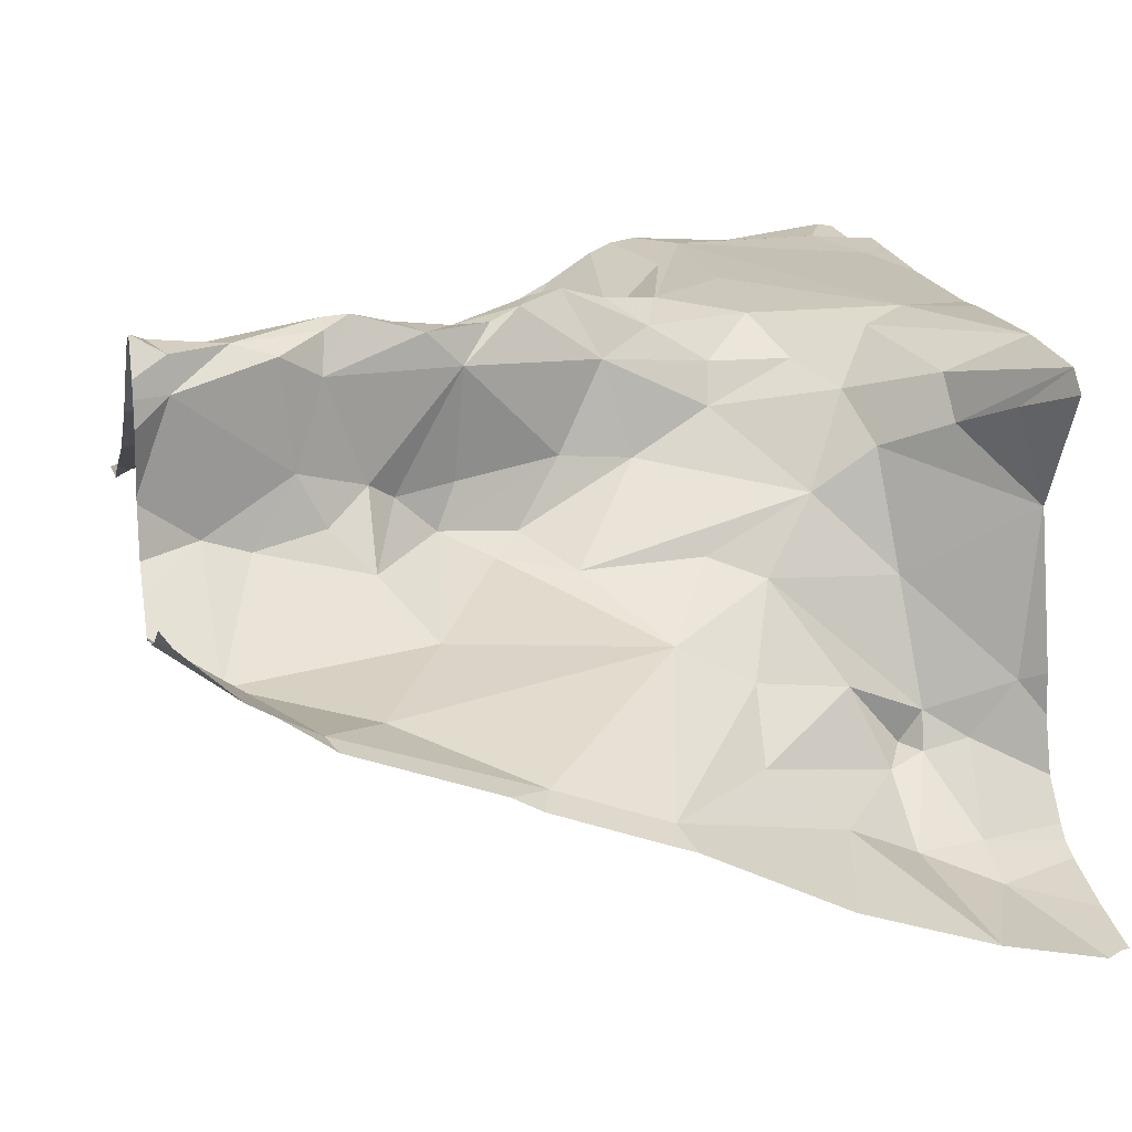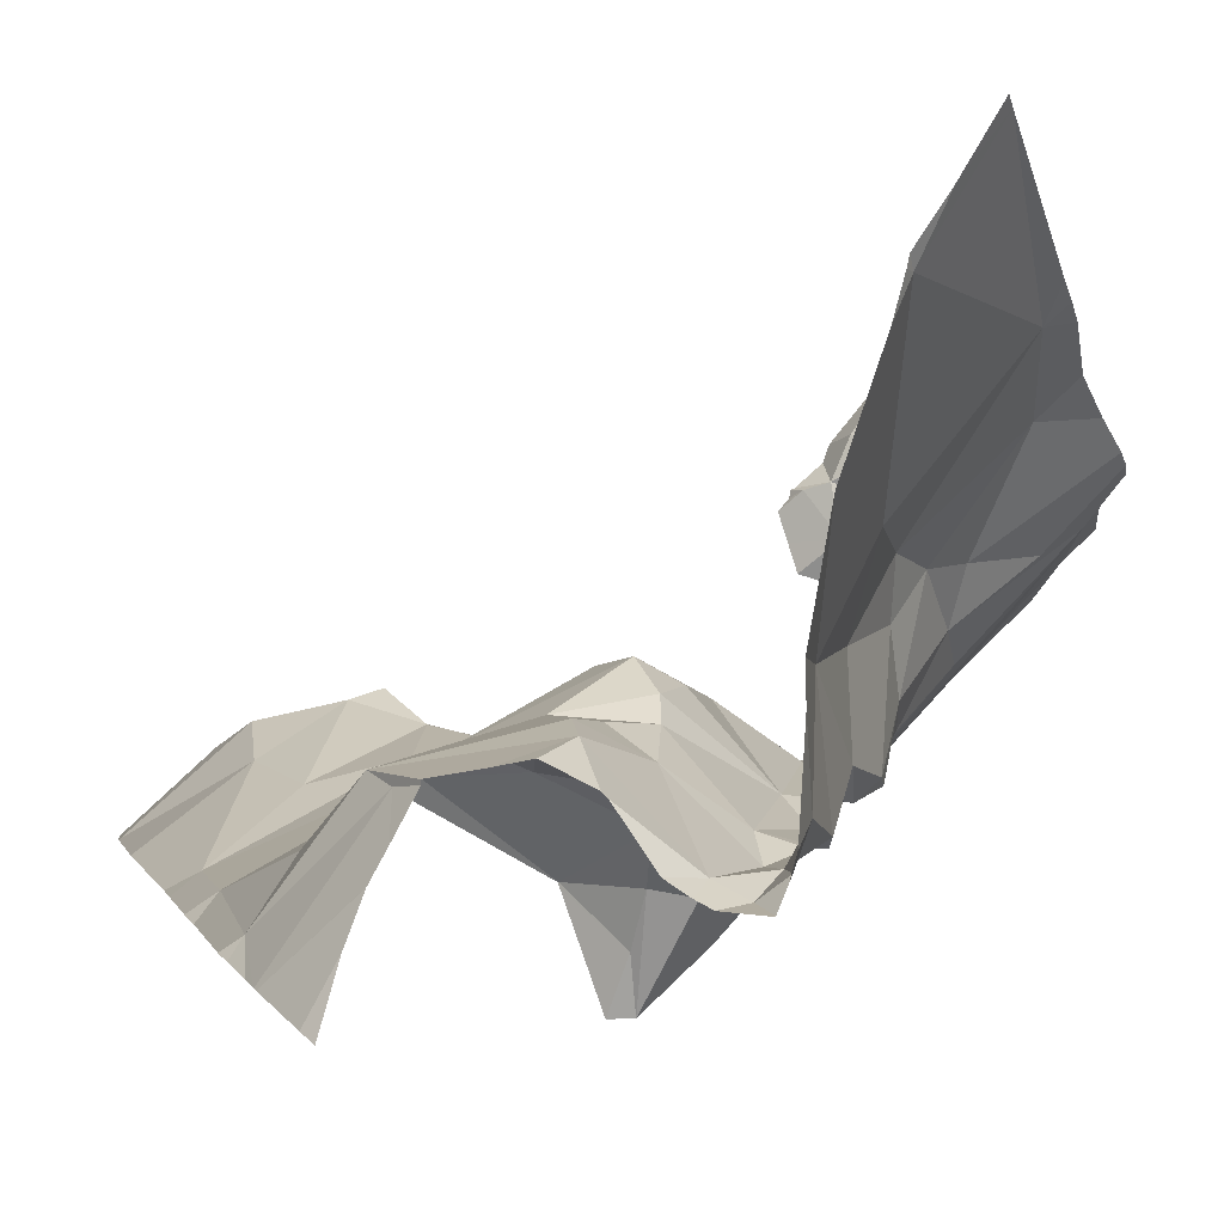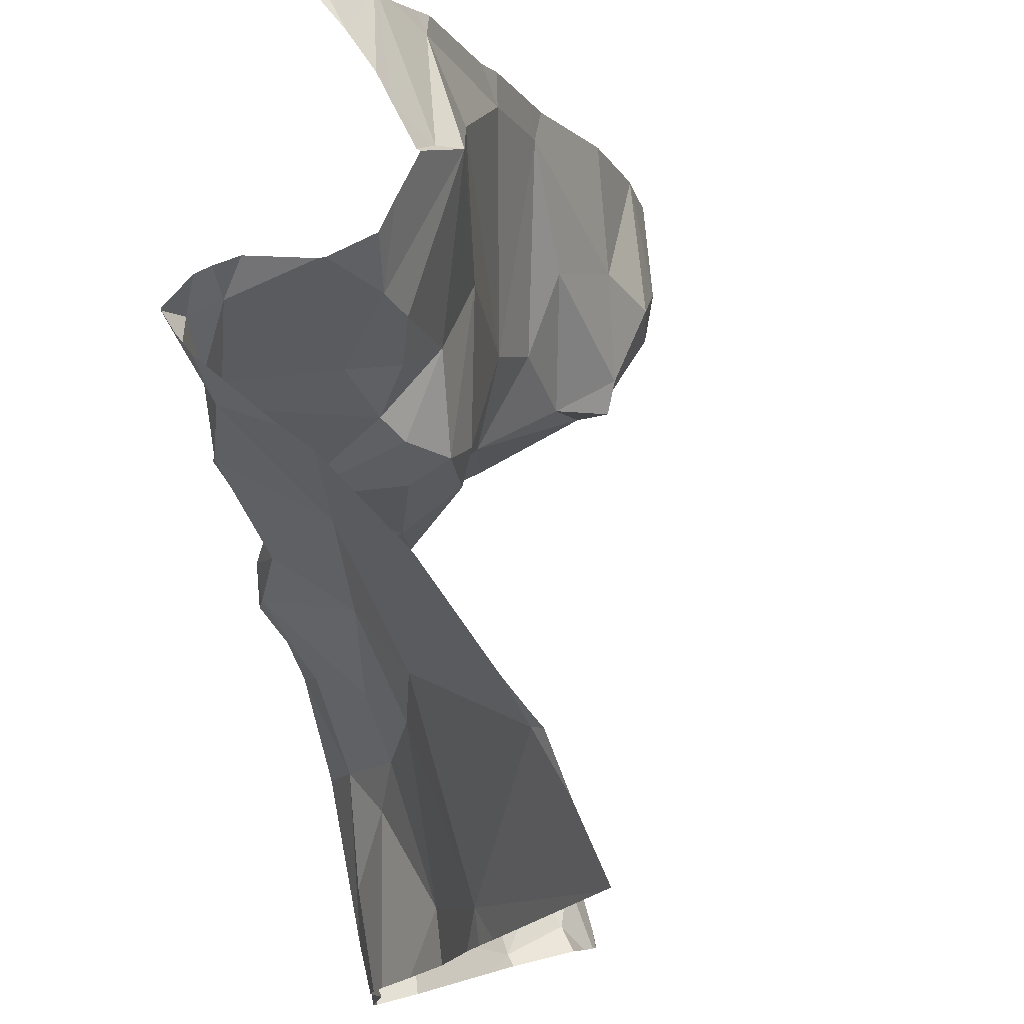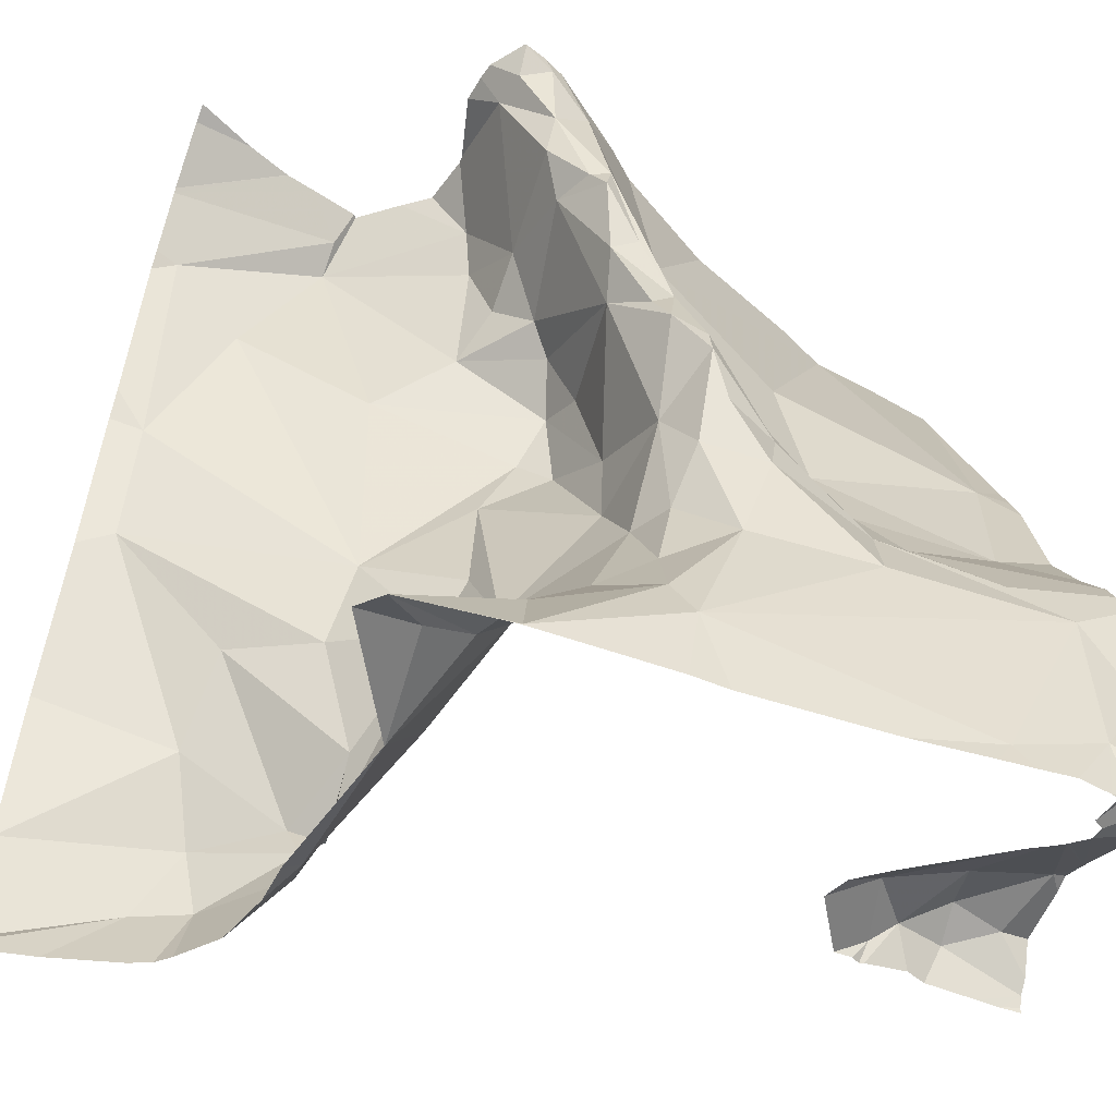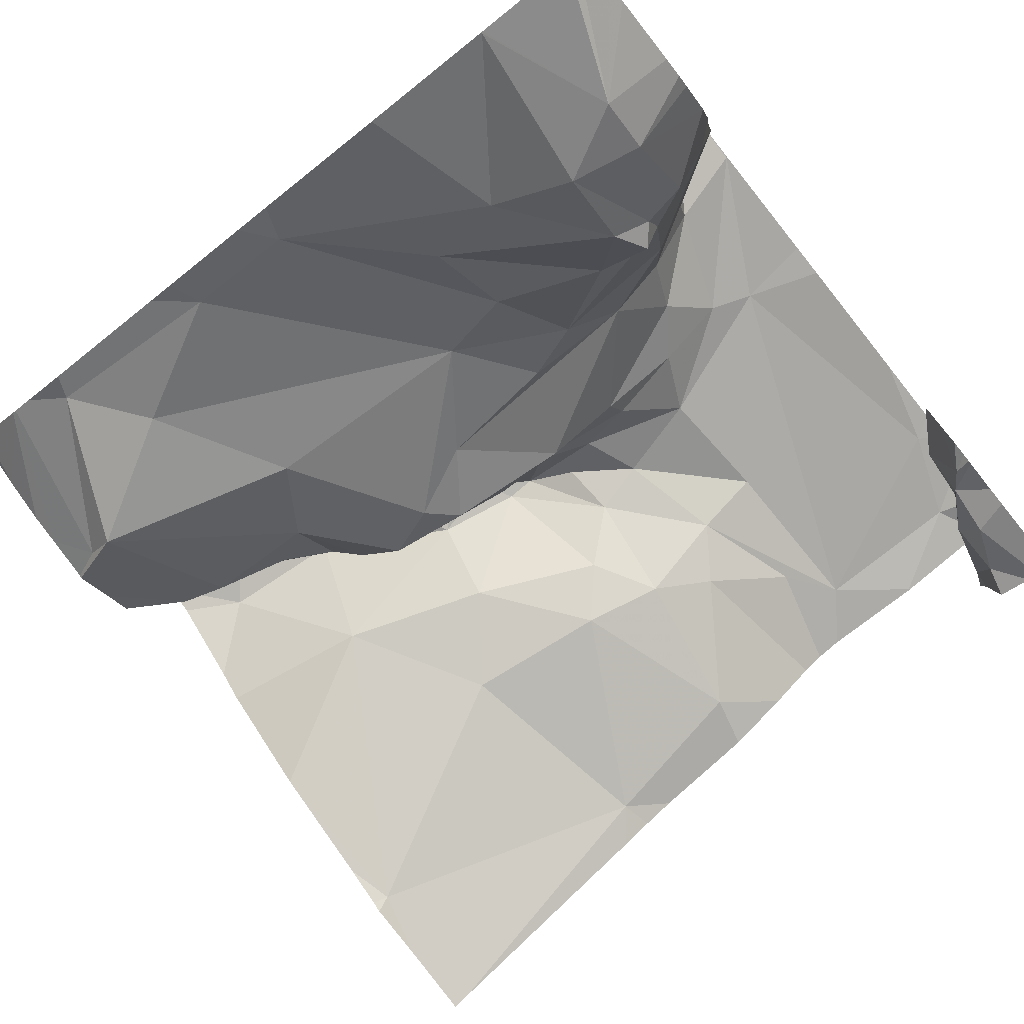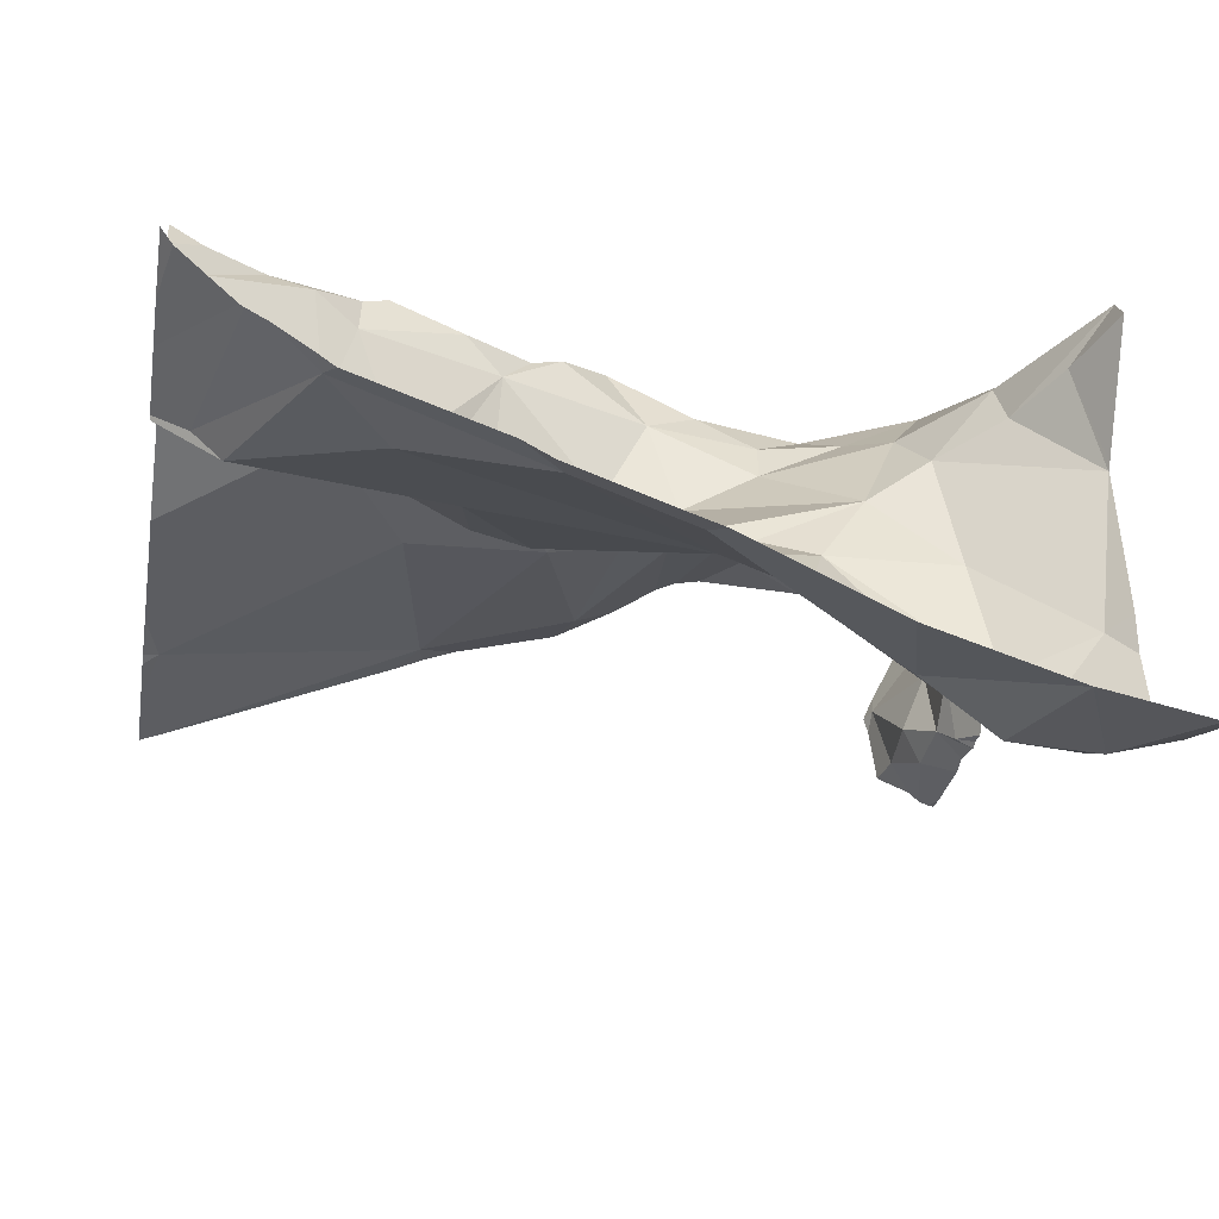
<metadata>
{"format":"obj","ext":"obj","renderer":"f3d","projection":"perspective","resolution":1024,"background":"white","views":[{"elev":15.4,"azim":-102.4,"up":"+Z"},{"elev":79.8,"azim":-50.2,"up":"+Y"},{"elev":76.5,"azim":75.6,"up":"+Y"},{"elev":-51.7,"azim":-23.1,"up":"+Y"},{"elev":-77.0,"azim":-51.3,"up":"+Z"},{"elev":-26.9,"azim":-99.4,"up":"+Z"}]}
</metadata>
<code>
v -29.66 274.9 504.2
v -29.69 274.9 504.1
v -29.66 275.1 504.2
v -29.76 275.1 504.1
v -29.62 275.2 504.2
v -29.76 274.8 503.9
v -29.73 274.9 504
v -29.24 275.6 504.2
v -29.61 274.8 504.3
v -29.79 274.7 504.4
v -29.12 275.3 504.3
v -29.34 275.2 504.3
v -29.14 275.1 504.3
v -29.32 275.1 504.3
v -29.76 274.7 504.2
v -29.67 274.8 504.3
v -29.3 274.7 504.2
v -29.73 274.8 504
v -29.67 275 504.2
v -29.55 275 504.3
v -29.56 275.1 504.3
v -29.37 275.3 504.3
v -29.52 275.4 504.3
v -29.71 274.7 504.3
v -29.7 274.8 504.1
v -29.17 274.7 504.2
v -29.11 274.7 504.2
v -29.17 274.7 504.2
v -29.1 274.7 504.3
v -29.19 274.7 504.3
v -29.32 274.7 504.2
v -29.31 274.7 504.2
v -29.87 275 504
v -29.78 275 504.1
v -29.74 274.8 504
v -29.77 274.7 504
v -29.76 274.7 504
v -29.75 274.8 504
v -29.6 275.3 504.2
v -29.56 275.1 504.3
v -29.71 275.5 504.2
v -29.84 275.5 504.1
v -29.77 275.3 504.1
v -29.58 275.3 504.2
v -29.58 275.2 504.2
v -29.7 275.4 504.2
v -29.61 275.3 504.2
v -29.33 275 504.4
v -29.27 275 504.4
v -29.55 274.9 504.4
v -29.48 274.9 504.4
v -29.56 274.8 504.4
v -29.64 275.5 504.4
v -29.62 275.4 504.4
v -29.55 275.1 504.4
v -29.53 275 504.4
v -29.77 274.7 504.3
v -29.68 274.7 504.4
v -29.83 275.6 504.2
v -29.69 275.5 504.4
v -29.67 275.4 504.3
v -29.73 275.6 504.4
v -29.6 275.3 504.4
v -29.64 275.4 504.3
v -29.7 275.5 504.2
v -29.67 275.4 504.2
v -29.82 274.7 504.4
v -29.14 274.7 504.4
v -29.27 274.7 504.2
v -29.7 275.6 504.4
v -29.75 275.6 504.4
v -29.22 274.7 504.2
v -29.17 275.6 504.2
v -29.24 275.6 504.2
v -29.25 274.7 504.2
v -29.8 274.7 504
v -29.75 275.6 504.2
v -29.81 274.7 503.9
v -29.96 275.6 504.2
v -29.28 274.7 504.3
v -29.7 275.6 504.4
v -29.88 275.6 504.2
v -29.39 275.1 504.3
v -29.44 275.1 504.4
v -29.52 275 504.4
v -29.18 274.7 504.1
v -29.2 274.9 504.4
v -29.45 275 504.4
v -29.46 275.3 504.3
v -29.82 274.7 504.4
v -29.08 274.8 504.4
v -29.21 274.7 504.2
v -29.14 274.9 504.4
v -29.54 274.7 504.4
v -29.16 274.7 504.4
v -29.67 275.6 504.4
v -29.73 275.6 504.4
v -29.12 274.7 504.4
v -29.74 275.6 504.3
v -29.24 274.7 504.4
v -29.14 274.7 504.4
v -29.5 275.1 504.4
v -29.76 275.6 504.4
v -29.34 274.9 504.4
v -29.7 274.7 504.4
v -29.74 275.6 504.3
v -29.73 275.6 504.4
v -29.68 275.5 504.4
v -29.69 275.6 504.4
v -29.73 275.6 504.4
v -29.66 275.4 504.4
v -29.64 275.4 504.4
v -29.52 275.1 504.4
v -29.54 275.3 504.4
v -29.15 274.7 504.4
v -29.56 275.2 504.4
v -29.52 275.2 504.4
v -29.59 275.3 504.4
v -29.63 275.4 504.4
v -29.76 275.6 504.4
v -29.62 275.3 504.4
v -29.57 275.2 504.4
v -29.82 274.7 504.4
v -30.03 274.8 503.9
v -29.85 274.8 503.9
v -29.89 274.7 503.9
v -30 275.1 504
v -30 275.2 504
v -29.08 275 504.4
v -29.08 275.1 504.3
v -29.88 274.9 503.9
v -30.01 275.5 504.1
v -29.08 274.9 504.4
v -29.78 275.6 504.2
v -29.08 274.7 504.2
v -29.08 274.7 504.2
v -29.84 275.6 504.1
v -29.08 275.2 504.3
v -29.73 275.6 504.4
v -29.58 275.6 504.4
v -29.83 274.7 503.9
v -29.92 275.4 504.1
v -29.43 275.6 504.3
v -29.08 275.3 504.3
v -29.08 275.6 504.2
v -29.3 275.6 504.2
v -29.82 275.6 504.2
v -29.55 275.6 504.3
v -30.03 275.5 504.2
v -30.03 275.5 504.1
v -30.03 275.1 504
v -30.03 275.3 504
v -29.25 275.6 504.2
v -30.03 274.7 503.8
v -30.03 275.3 504
v -30.03 275.4 504.1
v -30.03 275.5 504.1
v -30.03 274.8 503.9
v -30.03 274.8 503.9
v -30.03 275.1 504
v -30.03 274.8 503.9
v -30.03 274.7 503.8
v -30.03 275.5 504.2
v -30.03 274.9 503.9
v -30.03 275.6 504.2
v -29.08 275.3 504.3
v -29.08 274.7 504.3
v -29.08 274.7 504.3
v -29.08 274.7 504.4
v -29.08 274.7 504.4
v -29.08 274.8 504.4
v -29.08 274.8 504.4
v -29.08 274.8 504.4
v -29.08 274.8 504.4
v -29.08 274.7 504.2
v -29.08 274.7 504.3
v -29.08 274.7 504.2
v -29.73 275.6 504.4
v -29.08 274.7 504.1
v -29.08 275 504.4
v -29.08 274.8 504.4
v -29.08 275 504.4
v -29.08 274.7 504.4
v -29.08 274.7 504.4
v -29.18 274.7 504.3
v -29.28 274.7 504.2
v -29.1 274.7 504.1
v -29.25 274.7 504.1
v -29.25 274.7 504.1
v -29.26 274.7 504.2
v -29.76 274.7 504.2
v -29.79 274.7 504.1
v -29.15 274.7 504.4
v -29.14 274.7 504.4
v -29.18 274.7 504.4
v -29.22 274.7 504.4
v -29.26 274.7 504.4
v -29.35 274.7 504.4
v -29.55 274.7 504.4
v -29.7 274.7 504.4
v -29.51 274.7 504.4
v -29.7 274.7 504.4
v -29.71 274.7 504.4
v -29.13 274.7 504.4
v -29.96 274.7 503.9
v -29.13 274.7 504.1
v -29.76 274.7 504.2
v -29.85 274.7 503.9
v -29.86 274.7 503.9
v -29.89 274.7 503.9
v -29.77 274.7 504.2
v -29.84 274.7 504.4
v -29.99 274.7 503.8
v -30.03 274.7 503.8
v -29.15 274.7 504.4
v -29.13 274.7 504.4
v -29.08 274.7 504.1
v -29.91 275.6 504.2
v -29.08 275.6 504.2
v -29.91 275.6 504.2
v -30.03 275.6 504.2
f 1 16 9
f 3 4 19
f 16 25 15
f 1 2 25
f 190 75 186
f 1 19 2
f 3 5 4
f 43 4 5
f 7 33 6
f 7 6 18
f 23 89 22
f 20 1 9
f 8 11 145
f 14 49 13
f 12 13 11
f 12 14 13
f 15 24 16
f 30 29 115
f 27 28 136
f 86 72 92
f 18 35 7
f 27 29 26
f 83 14 12
f 22 12 11
f 3 19 1
f 20 21 1
f 21 3 1
f 138 13 130
f 22 8 23
f 15 57 24
f 53 23 148
f 8 22 11
f 87 93 133
f 51 56 50
f 16 24 58
f 23 54 114
f 48 14 84
f 36 15 25
f 28 27 26
f 29 30 26
f 16 1 25
f 2 4 34
f 35 25 2
f 7 34 33
f 7 2 34
f 44 39 40
f 60 108 62
f 18 38 35
f 37 38 141
f 36 37 78
f 37 36 35
f 37 35 38
f 6 125 38
f 36 25 35
f 45 40 39
f 42 65 41
f 42 41 134
f 46 43 39
f 43 5 39
f 2 7 35
f 45 3 21
f 39 44 47
f 45 5 3
f 21 40 45
f 39 47 46
f 39 5 45
f 9 50 20
f 55 21 20
f 189 72 188
f 169 98 68
f 55 63 40
f 48 49 14
f 51 50 52
f 52 50 9
f 188 75 190
f 53 54 23
f 41 62 106
f 55 56 85
f 20 56 55
f 67 57 123
f 58 24 67
f 105 58 90
f 111 60 61
f 60 62 61
f 52 9 58
f 47 44 63
f 47 63 64
f 63 111 64
f 61 66 64
f 43 46 42
f 42 46 65
f 41 61 62
f 41 65 61
f 61 65 66
f 20 50 56
f 55 40 21
f 187 179 136
f 17 69 31
f 26 72 28
f 175 27 177
f 2 19 4
f 72 75 188
f 186 75 17
f 187 136 206
f 191 36 192
f 83 84 14
f 116 117 114
f 85 56 51
f 51 88 85
f 116 122 63
f 49 87 129
f 117 113 84
f 55 85 113
f 88 102 85
f 84 88 48
f 22 89 12
f 185 69 95
f 133 91 173
f 51 104 88
f 93 104 94
f 100 93 94
f 193 101 195
f 93 100 101
f 195 100 196
f 93 101 91
f 51 52 94
f 94 52 105
f 102 88 84
f 88 104 48
f 199 105 200
f 221 165 79
f 109 107 108
f 107 62 108
f 110 107 109
f 60 112 108
f 112 60 111
f 54 112 119
f 116 55 113
f 108 112 54
f 54 118 114
f 220 163 218
f 108 53 109
f 75 72 69
f 137 42 147
f 69 30 95
f 18 6 38
f 143 8 146
f 13 49 180
f 48 87 49
f 109 53 96
f 47 64 46
f 46 64 66
f 54 53 108
f 113 117 116
f 114 89 23
f 63 121 111
f 114 121 122
f 51 94 104
f 58 105 52
f 54 119 118
f 89 114 117
f 119 112 111
f 111 61 64
f 101 98 170
f 114 118 121
f 46 66 65
f 119 111 121
f 84 83 117
f 85 102 113
f 121 63 122
f 9 16 58
f 93 87 48
f 107 110 178
f 103 107 71
f 89 83 12
f 63 44 40
f 48 104 93
f 113 102 84
f 116 63 55
f 171 101 183
f 30 72 26
f 69 72 30
f 115 168 215
f 80 69 185
f 114 122 116
f 97 109 70
f 89 117 83
f 121 118 119
f 198 94 201
f 218 149 82
f 131 124 125
f 126 125 124
f 132 137 149
f 125 126 141
f 151 128 152
f 213 154 214
f 34 4 127
f 33 34 127
f 43 142 4
f 155 132 156
f 32 69 80
f 125 6 131
f 168 29 167
f 131 33 127
f 167 29 176
f 31 69 32
f 126 124 158
f 163 149 218
f 79 165 163
f 82 137 59
f 132 142 42
f 141 38 125
f 42 142 43
f 128 142 132
f 4 142 128
f 33 131 6
f 131 127 160
f 166 11 138
f 78 141 208
f 161 131 164
f 42 137 132
f 209 126 210
f 4 128 127
f 73 8 145
f 129 87 133
f 57 15 211
f 71 107 178
f 133 93 91
f 149 137 82
f 150 132 149
f 17 75 69
f 151 127 128
f 130 13 182
f 70 109 81
f 152 128 155
f 10 105 90
f 154 126 162
f 155 128 132
f 138 11 13
f 81 109 96
f 156 132 157
f 157 132 150
f 135 27 136
f 158 124 159
f 136 28 86
f 90 58 67
f 159 124 161
f 160 127 151
f 73 145 219
f 161 124 131
f 162 126 158
f 123 57 212
f 79 163 220
f 164 131 160
f 145 11 144
f 144 11 166
f 59 137 147
f 204 169 216
f 170 98 169
f 67 24 57
f 68 98 194
f 171 91 101
f 172 91 171
f 173 91 174
f 178 110 139
f 76 36 78
f 174 91 181
f 78 37 141
f 175 29 27
f 176 29 175
f 92 72 189
f 177 27 135
f 139 110 97
f 97 110 109
f 180 49 129
f 86 28 72
f 181 91 172
f 182 13 180
f 95 30 115
f 183 101 170
f 115 29 168
f 168 184 204
f 96 53 140
f 191 15 36
f 99 41 106
f 192 36 76
f 106 62 120
f 193 98 101
f 194 98 193
f 103 62 107
f 195 101 100
f 196 100 197
f 197 100 198
f 120 62 103
f 198 100 94
f 199 94 105
f 147 42 134
f 200 105 202
f 201 94 199
f 134 41 77
f 202 105 203
f 77 41 99
f 203 105 10
f 204 184 169
f 205 126 213
f 146 8 153
f 206 136 86
f 207 15 191
f 140 53 148
f 208 141 209
f 143 23 8
f 209 141 126
f 210 126 205
f 211 15 207
f 212 57 211
f 148 23 143
f 213 126 154
f 153 8 74
f 215 168 204
f 74 8 73
f 216 169 68
f 217 179 187

</code>
